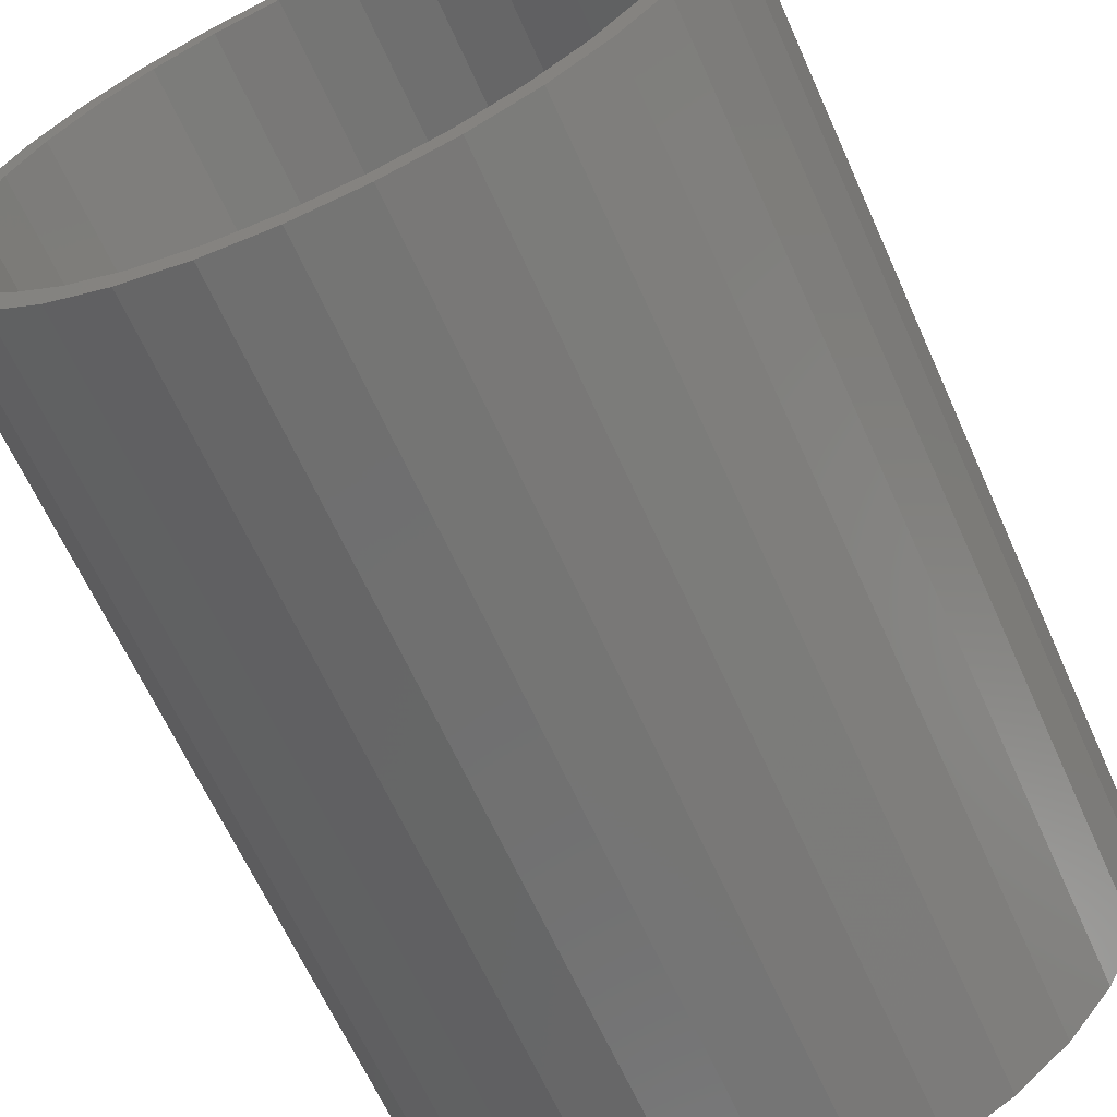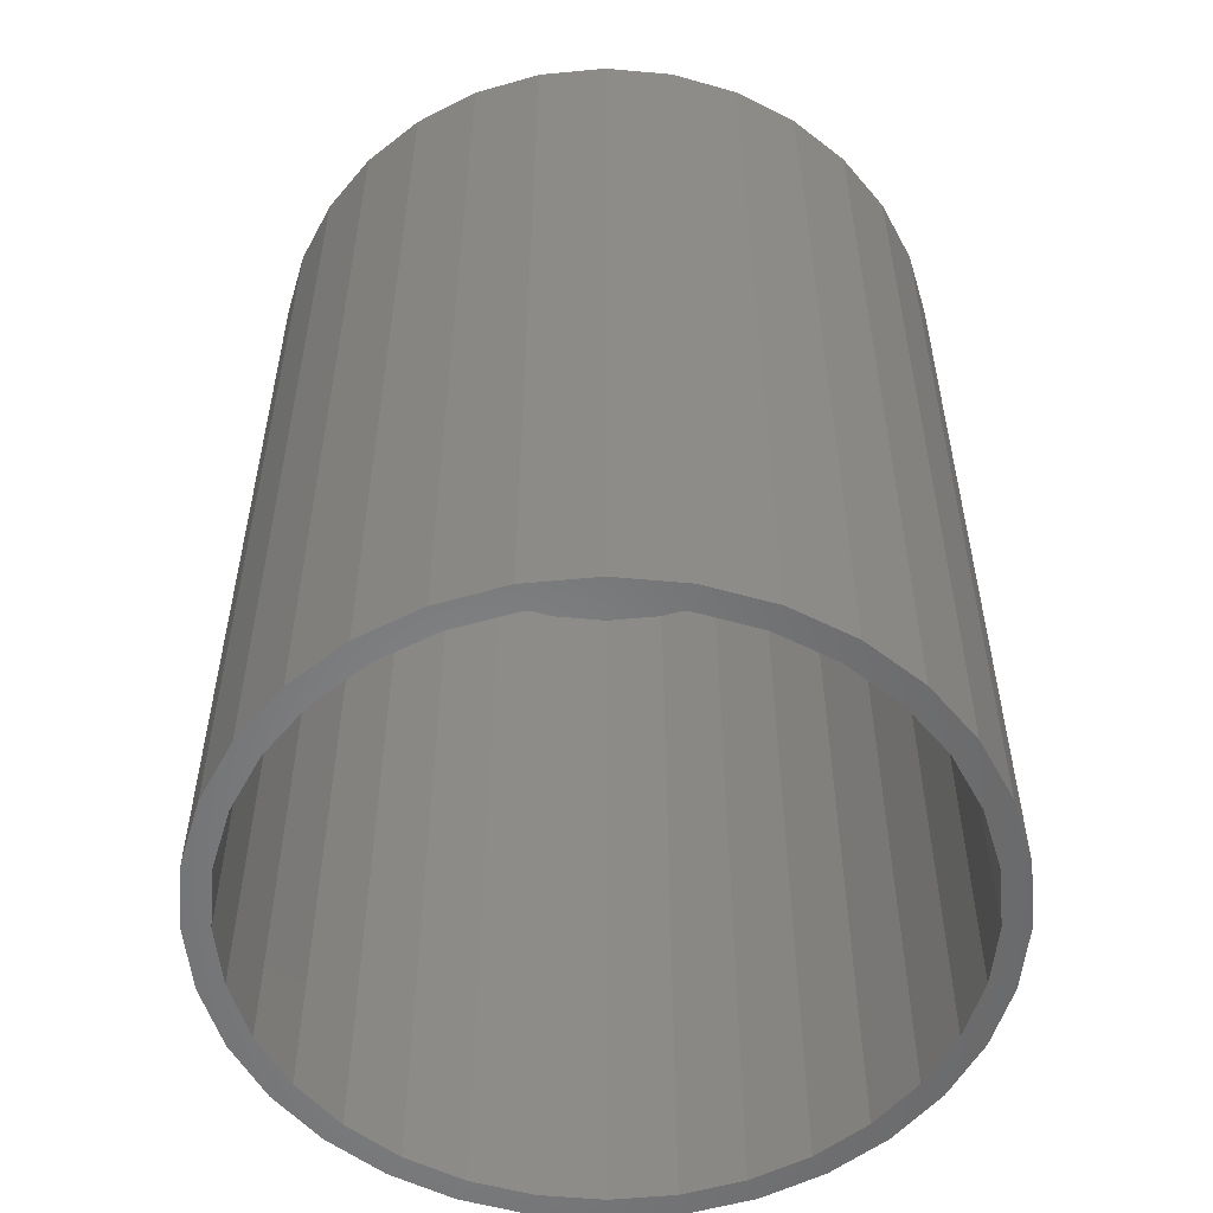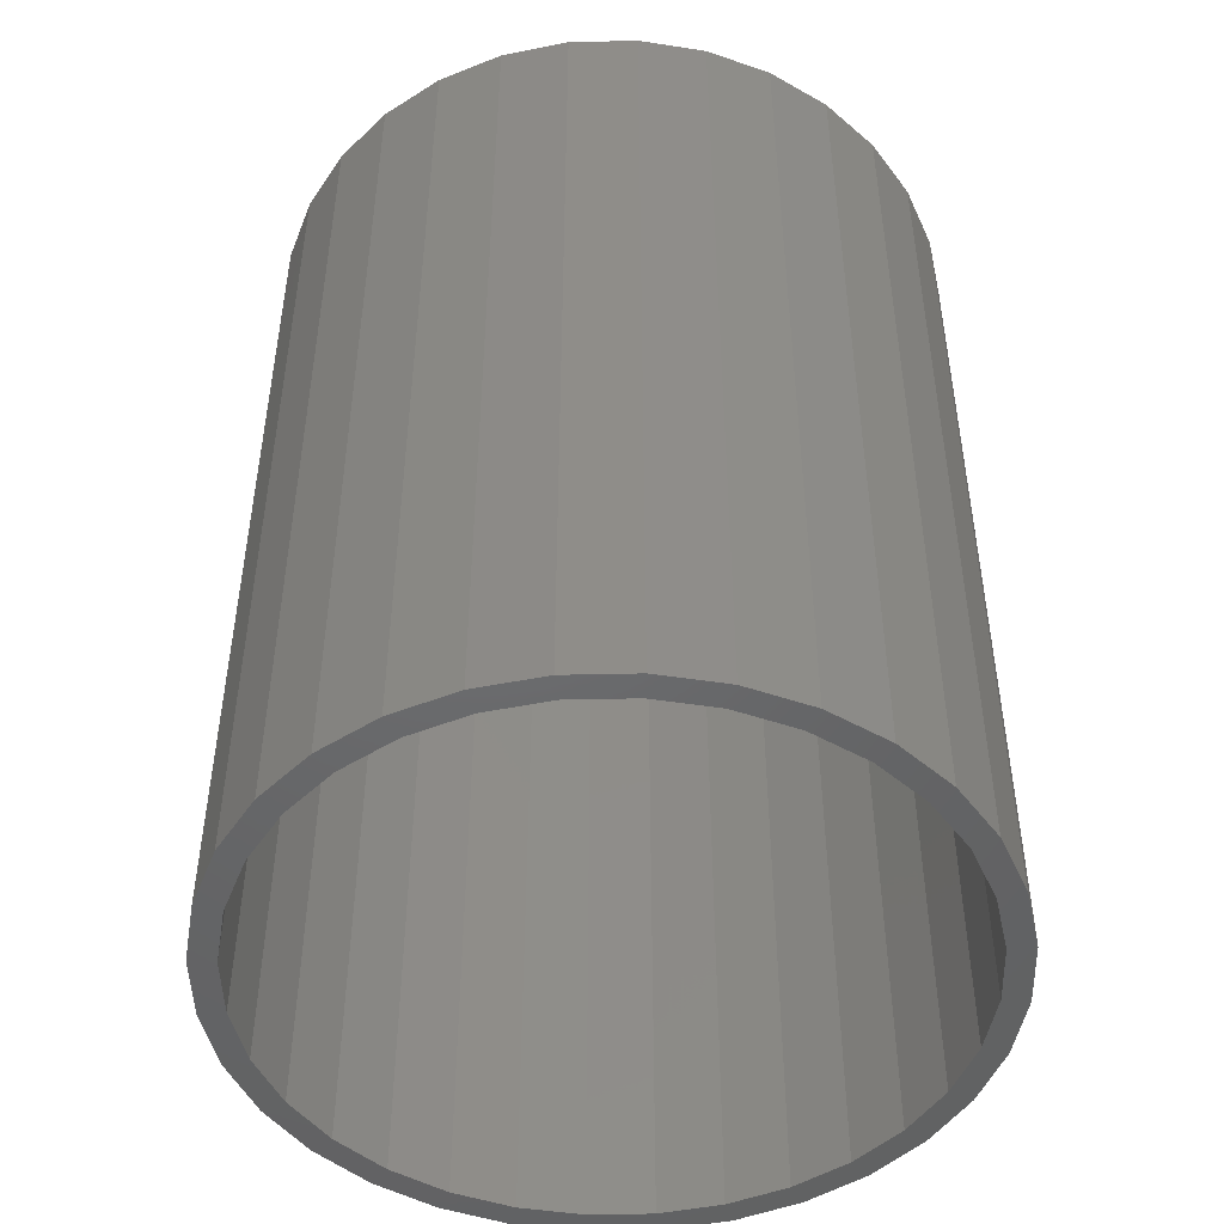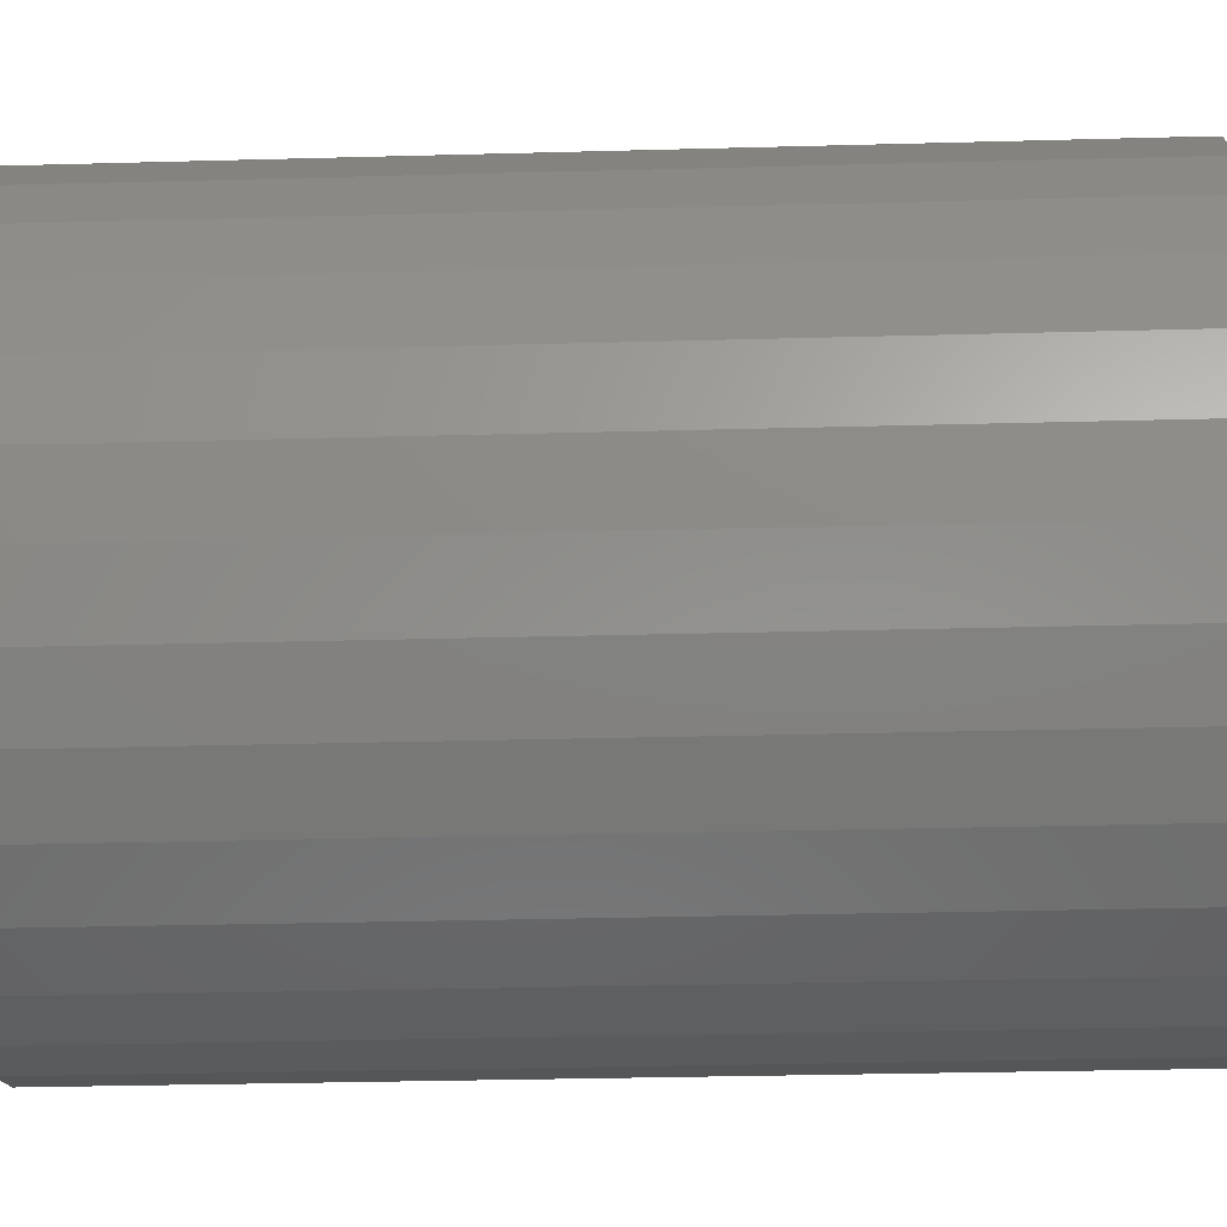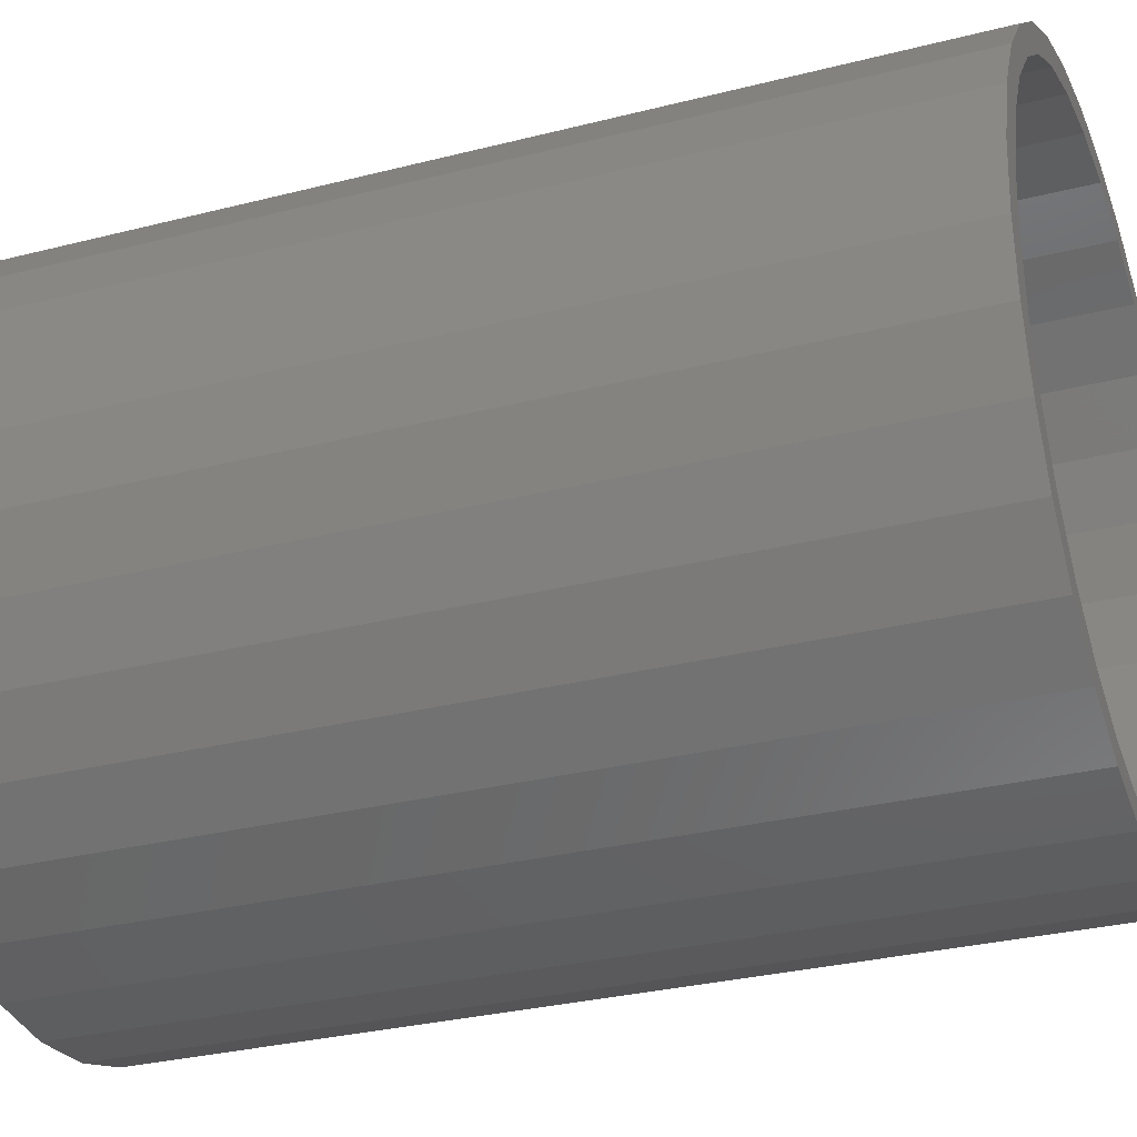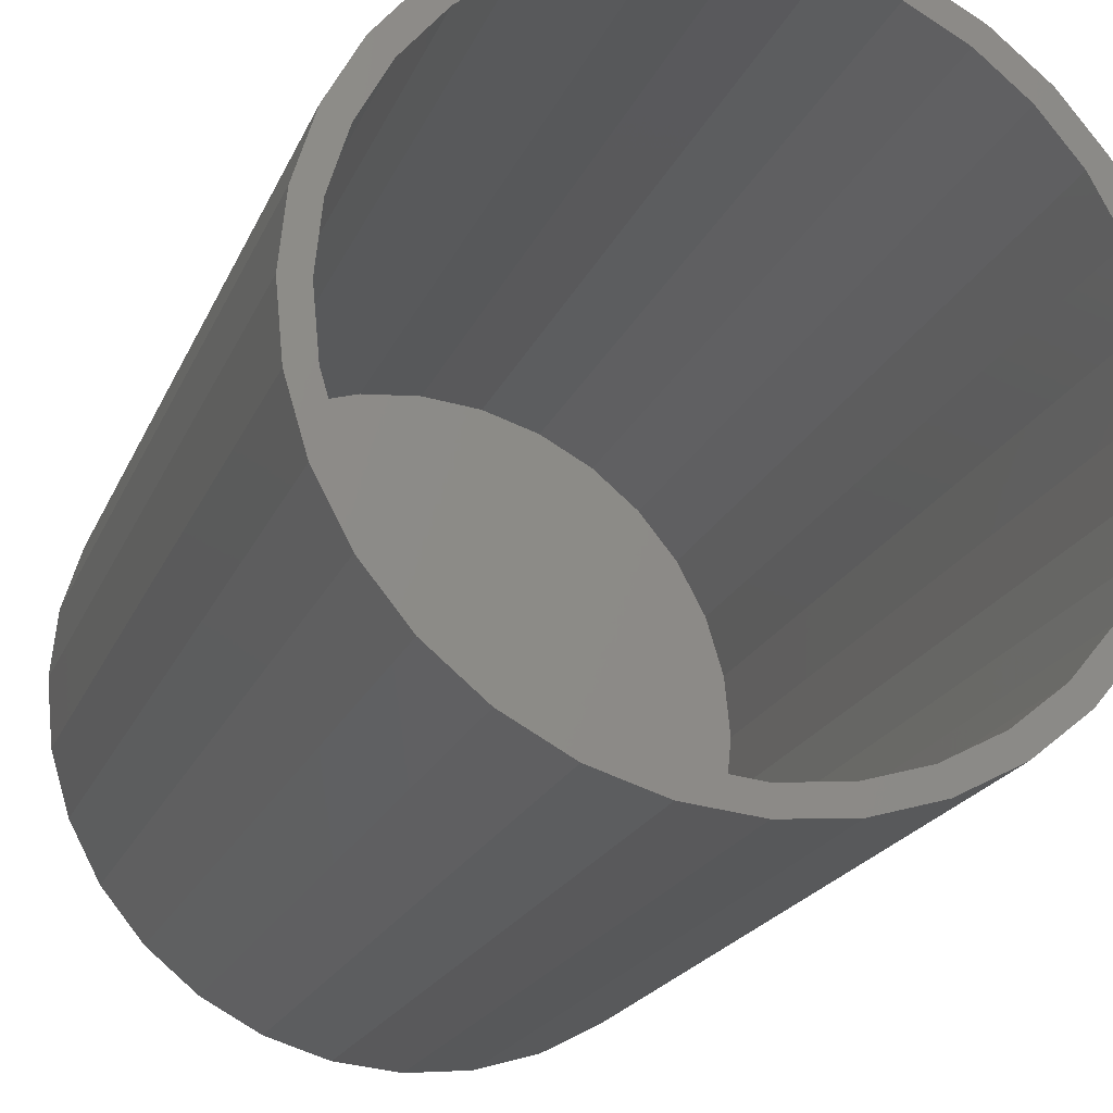
<metadata>
{"format":"stl","ext":"stl","renderer":"f3d","projection":"perspective","resolution":1024,"background":"white","views":[{"elev":-64.7,"azim":-155.8,"up":"+Y"},{"elev":-54.7,"azim":-89.9,"up":"+Z"},{"elev":-48.0,"azim":63.3,"up":"+Z"},{"elev":-31.4,"azim":92.2,"up":"+Y"},{"elev":-30.1,"azim":110.5,"up":"+Y"},{"elev":-20.6,"azim":161.7,"up":"+Y"}]}
</metadata>
<code>
# stl→obj: 128 verts, 252 faces
v -0.03367 0.1979 0
v 0.007895 0.202 0
v 0.007895 0.1863 0
v -0.07365 -0.208 0
v -0.06767 -0.1935 0
v -0.03063 -0.2048 0
v 0.007895 -0.2086 0
v -0.03367 -0.2201 0
v 0.007895 -0.2242 0
v 0.04946 0.1979 0
v 0.08944 0.1858 0
v 0.04642 0.1826 0
v 0.08346 0.1713 0
v 0.08346 -0.1935 0
v 0.1263 -0.1883 0
v 0.08944 -0.208 0
v 0.04642 -0.2048 0
v 0.04946 -0.2201 0
v -0.07365 0.1858 0
v -0.03063 0.1826 0
v -0.06767 0.1713 0
v -0.1105 0.1661 0
v -0.1018 0.1531 0
v -0.1317 0.1285 0
v -0.1428 0.1396 0
v -0.1563 0.0986 0
v -0.1693 0.1073 0
v -0.1745 0.06446 0
v -0.189 0.07044 0
v -0.1858 0.02742 0
v -0.2011 0.03047 0
v -0.1896 -0.0111 0
v -0.2052 -0.0111 0
v -0.1858 -0.04962 0
v -0.2011 -0.05267 0
v -0.1745 -0.08666 0
v -0.189 -0.09264 0
v -0.1563 -0.1208 0
v -0.1693 -0.1295 0
v -0.1317 -0.1507 0
v -0.1428 -0.1618 0
v -0.1018 -0.1753 0
v -0.1105 -0.1883 0
v 0.1176 -0.1753 0
v 0.1475 -0.1507 0
v 0.1586 -0.1618 0
v 0.1721 -0.1208 0
v 0.1851 -0.1295 0
v 0.1903 -0.08666 0
v 0.2048 -0.09264 0
v 0.2016 -0.04962 0
v 0.2169 -0.05267 0
v 0.2053 -0.0111 0
v 0.221 -0.0111 0
v 0.2016 0.02742 0
v 0.2169 0.03047 0
v 0.1903 0.06446 0
v 0.2048 0.07044 0
v 0.1721 0.0986 0
v 0.1851 0.1073 0
v 0.1475 0.1285 0
v 0.1586 0.1396 0
v 0.1176 0.1531 0
v 0.1263 0.1661 0
v 0.04642 -0.2048 0.5391
v 0.08346 -0.1935 0.5391
v 0.1176 -0.1753 0.5391
v 0.1475 -0.1507 0.5391
v 0.1721 -0.1208 0.5391
v 0.1903 -0.08666 0.5391
v 0.2016 -0.04962 0.5391
v 0.2053 -0.0111 0.5391
v 0.007895 -0.2086 0.5391
v -0.03063 -0.2048 0.5391
v -0.06767 -0.1935 0.5391
v -0.1018 -0.1753 0.5391
v -0.1317 -0.1507 0.5391
v -0.1563 -0.1208 0.5391
v -0.1745 -0.08666 0.5391
v -0.1858 -0.04962 0.5391
v -0.1896 -0.0111 0.5391
v -0.03063 0.1826 0.5391
v -0.06767 0.1713 0.5391
v -0.1018 0.1531 0.5391
v -0.1317 0.1285 0.5391
v -0.1563 0.0986 0.5391
v -0.1745 0.06446 0.5391
v -0.1858 0.02742 0.5391
v 0.007895 0.1863 0.5391
v 0.04642 0.1826 0.5391
v 0.08346 0.1713 0.5391
v 0.1176 0.1531 0.5391
v 0.1475 0.1285 0.5391
v 0.1721 0.0986 0.5391
v 0.1903 0.06446 0.5391
v 0.2016 0.02742 0.5391
v 0.221 -0.0111 0.5547
v 0.2169 -0.05267 0.5547
v 0.2048 -0.09264 0.5547
v 0.1851 -0.1295 0.5547
v 0.1586 -0.1618 0.5547
v 0.1263 -0.1883 0.5547
v 0.08944 -0.208 0.5547
v 0.04946 -0.2201 0.5547
v 0.007895 -0.2242 0.5547
v -0.03367 -0.2201 0.5547
v -0.07365 -0.208 0.5547
v -0.1105 -0.1883 0.5547
v -0.1428 -0.1618 0.5547
v -0.1693 -0.1295 0.5547
v -0.189 -0.09264 0.5547
v -0.2011 -0.05267 0.5547
v -0.2052 -0.0111 0.5547
v -0.2011 0.03047 0.5547
v -0.189 0.07044 0.5547
v -0.1693 0.1073 0.5547
v -0.1428 0.1396 0.5547
v -0.1105 0.1661 0.5547
v -0.07365 0.1858 0.5547
v -0.03367 0.1979 0.5547
v 0.007895 0.202 0.5547
v 0.04946 0.1979 0.5547
v 0.08944 0.1858 0.5547
v 0.1263 0.1661 0.5547
v 0.1586 0.1396 0.5547
v 0.1851 0.1073 0.5547
v 0.2048 0.07044 0.5547
v 0.2169 0.03047 0.5547
f 1 2 3
f 4 5 6
f 7 4 6
f 8 4 7
f 9 8 7
f 3 2 10
f 11 3 10
f 12 3 11
f 13 12 11
f 14 15 16
f 17 14 16
f 7 17 16
f 7 16 18
f 18 9 7
f 19 1 3
f 19 3 20
f 19 20 21
f 19 21 22
f 21 23 22
f 22 23 24
f 22 24 25
f 25 24 26
f 25 26 27
f 27 26 28
f 27 28 29
f 29 28 30
f 29 30 31
f 31 30 32
f 31 32 33
f 33 32 34
f 33 34 35
f 35 34 36
f 35 36 37
f 37 36 38
f 37 38 39
f 39 38 40
f 39 40 41
f 41 40 42
f 41 42 43
f 43 42 5
f 43 5 4
f 14 44 15
f 15 44 45
f 15 45 46
f 46 45 47
f 46 47 48
f 48 47 49
f 48 49 50
f 50 49 51
f 50 51 52
f 52 51 53
f 52 53 54
f 54 53 55
f 54 55 56
f 56 55 57
f 56 57 58
f 58 57 59
f 58 59 60
f 60 59 61
f 60 61 62
f 62 61 63
f 62 63 64
f 64 63 13
f 64 13 11
f 7 65 17
f 17 65 66
f 17 66 14
f 14 66 67
f 14 67 44
f 44 67 68
f 44 68 45
f 45 68 69
f 45 69 47
f 47 69 70
f 47 70 49
f 49 70 71
f 49 71 51
f 51 71 72
f 51 72 53
f 65 7 73
f 73 7 6
f 73 6 74
f 74 6 5
f 74 5 75
f 75 5 42
f 75 42 76
f 76 42 40
f 76 40 77
f 77 40 38
f 77 38 78
f 78 38 36
f 78 36 79
f 79 36 34
f 79 34 80
f 80 34 32
f 80 32 81
f 3 82 20
f 20 82 83
f 20 83 21
f 21 83 84
f 21 84 23
f 23 84 85
f 23 85 24
f 24 85 86
f 24 86 26
f 26 86 87
f 26 87 28
f 28 87 88
f 28 88 30
f 30 88 81
f 30 81 32
f 82 3 89
f 89 3 12
f 89 12 90
f 90 12 13
f 90 13 91
f 91 13 63
f 91 63 92
f 92 63 61
f 92 61 93
f 93 61 59
f 93 59 94
f 94 59 57
f 94 57 95
f 95 57 55
f 95 55 96
f 96 55 53
f 96 53 72
f 54 97 52
f 52 97 98
f 52 98 50
f 50 98 99
f 50 99 48
f 48 99 100
f 48 100 46
f 46 100 101
f 46 101 15
f 15 101 102
f 15 102 16
f 16 102 103
f 16 103 18
f 18 103 104
f 18 104 9
f 9 104 105
f 9 105 8
f 8 105 106
f 8 106 4
f 4 106 107
f 4 107 43
f 43 107 108
f 43 108 41
f 41 108 109
f 41 109 39
f 39 109 110
f 39 110 37
f 37 110 111
f 37 111 35
f 35 111 112
f 35 112 33
f 33 112 113
f 33 113 31
f 31 113 114
f 31 114 29
f 29 114 115
f 29 115 27
f 27 115 116
f 27 116 25
f 25 116 117
f 25 117 22
f 22 117 118
f 22 118 19
f 19 118 119
f 19 119 1
f 1 119 120
f 1 120 2
f 2 120 121
f 2 121 10
f 10 121 122
f 10 122 11
f 11 122 123
f 11 123 64
f 64 123 124
f 64 124 62
f 62 124 125
f 62 125 60
f 60 125 126
f 60 126 58
f 58 126 127
f 58 127 56
f 56 127 128
f 56 128 54
f 54 128 97
f 120 122 121
f 122 120 119
f 122 119 123
f 103 106 104
f 104 106 105
f 123 119 124
f 124 119 118
f 124 118 125
f 125 118 117
f 125 117 126
f 126 117 116
f 126 116 127
f 127 116 115
f 127 115 128
f 128 115 114
f 128 114 97
f 97 114 113
f 97 113 98
f 98 113 112
f 98 112 99
f 99 112 111
f 99 111 100
f 100 111 110
f 100 110 101
f 101 110 109
f 101 109 102
f 102 109 108
f 102 108 103
f 103 108 107
f 103 107 106
f 89 90 82
f 83 82 90
f 91 83 90
f 65 74 66
f 73 74 65
f 74 75 66
f 66 75 76
f 66 76 67
f 67 76 77
f 67 77 68
f 68 77 78
f 68 78 69
f 69 78 79
f 69 79 70
f 70 79 80
f 70 80 71
f 71 80 81
f 71 81 72
f 72 81 88
f 72 88 96
f 96 88 87
f 96 87 95
f 95 87 86
f 95 86 94
f 94 86 85
f 94 85 93
f 93 85 84
f 93 84 92
f 92 84 83
f 92 83 91

</code>
